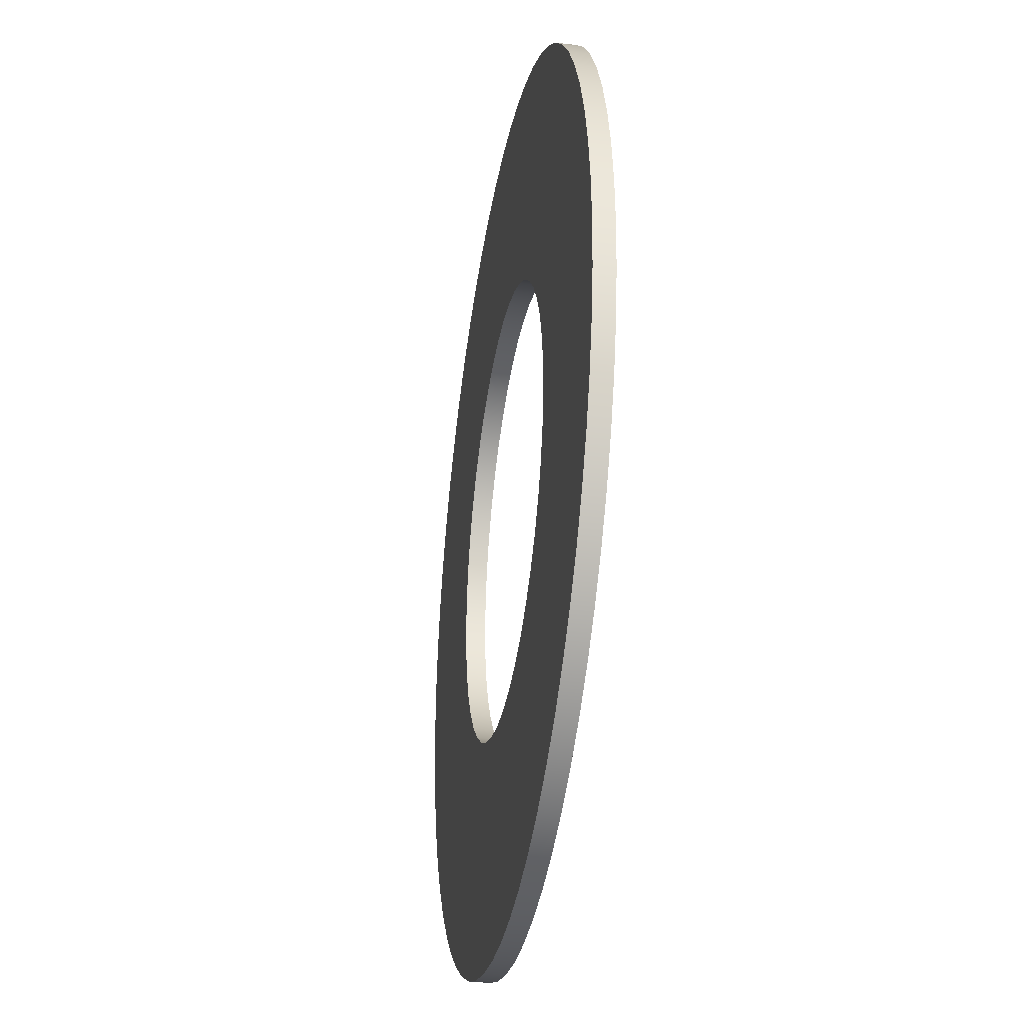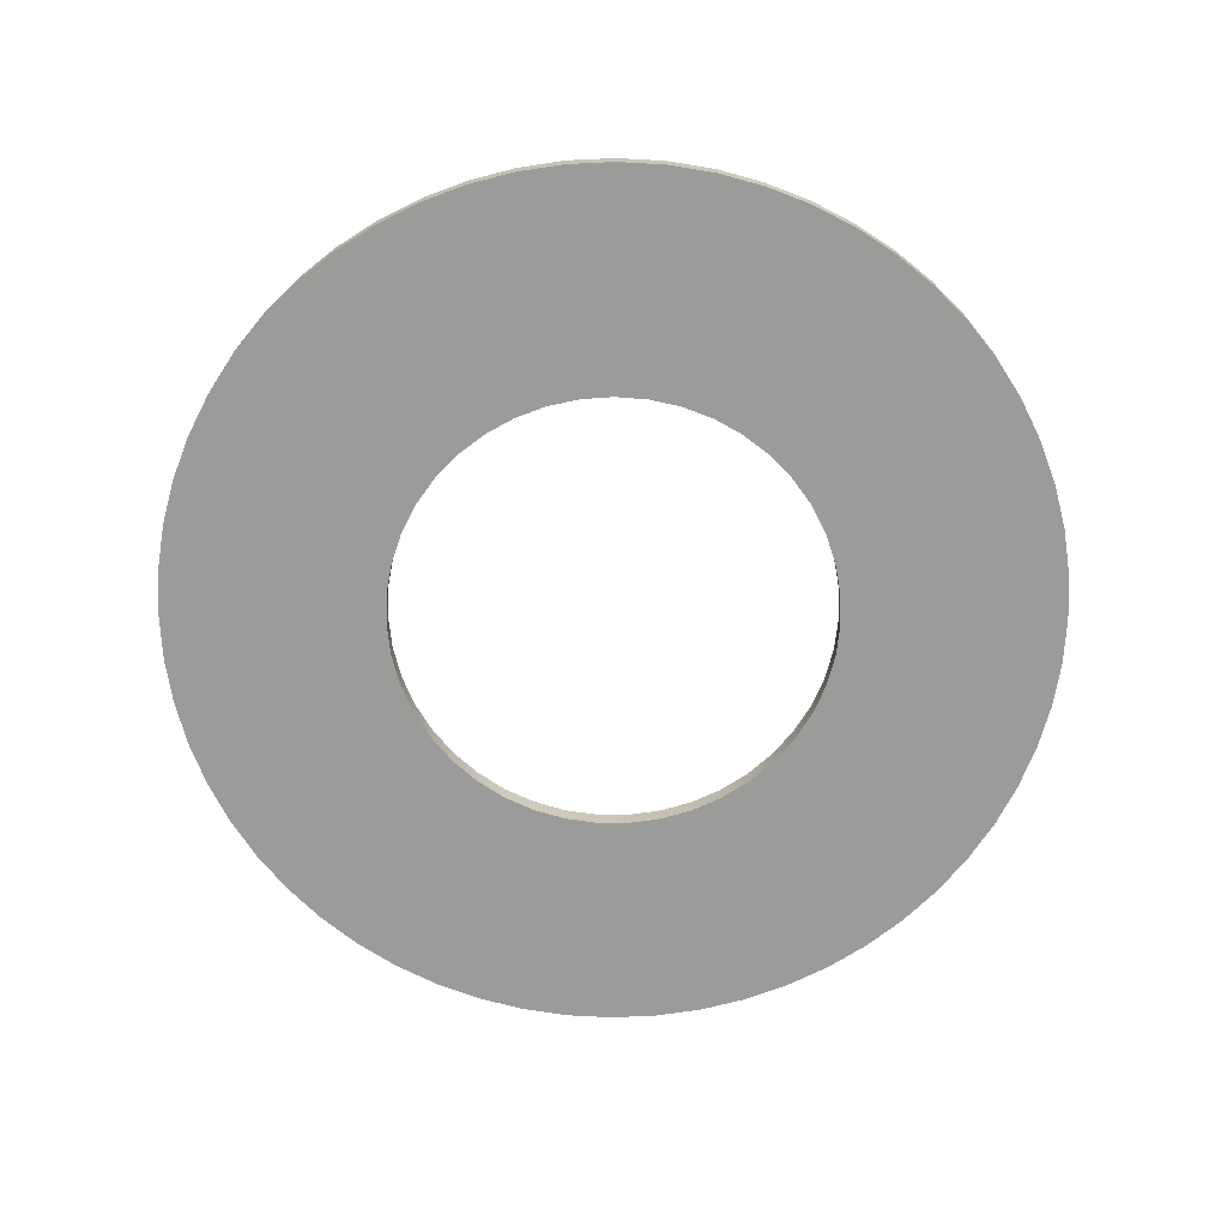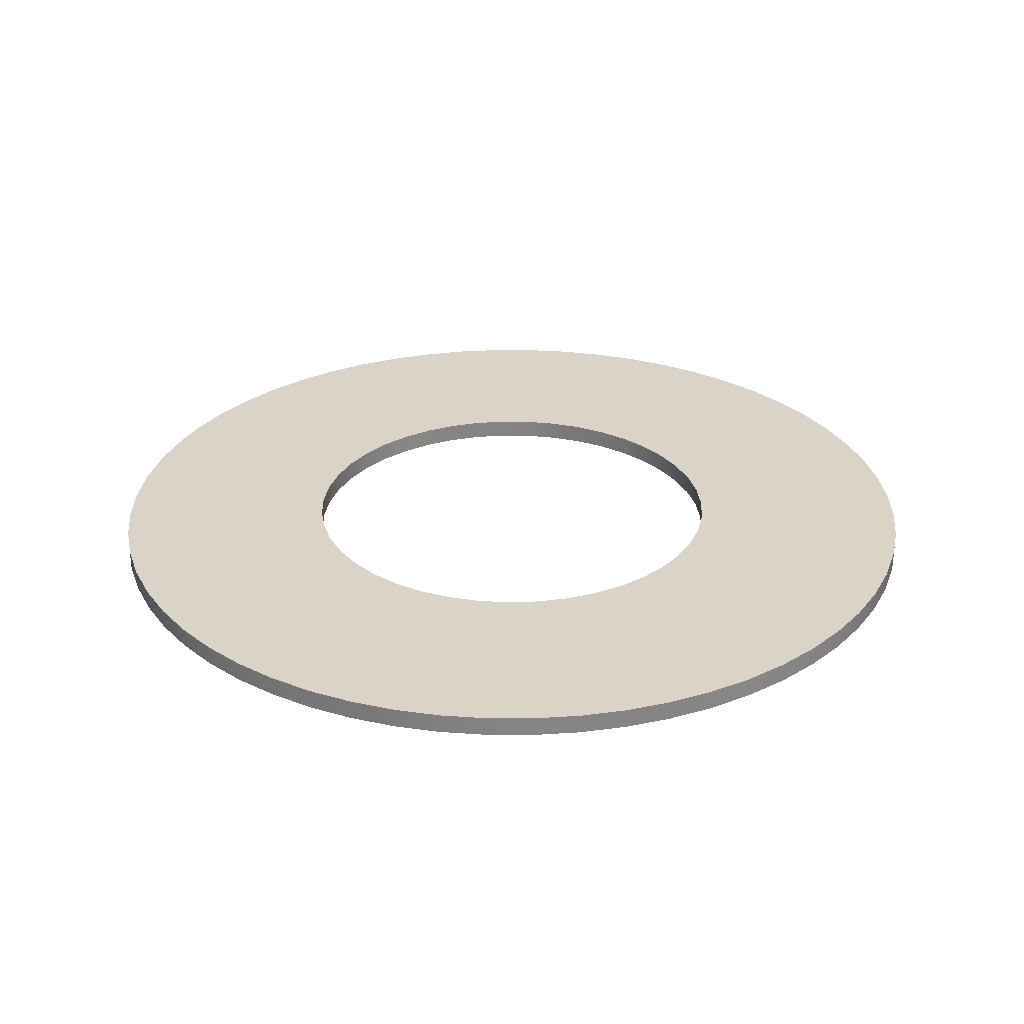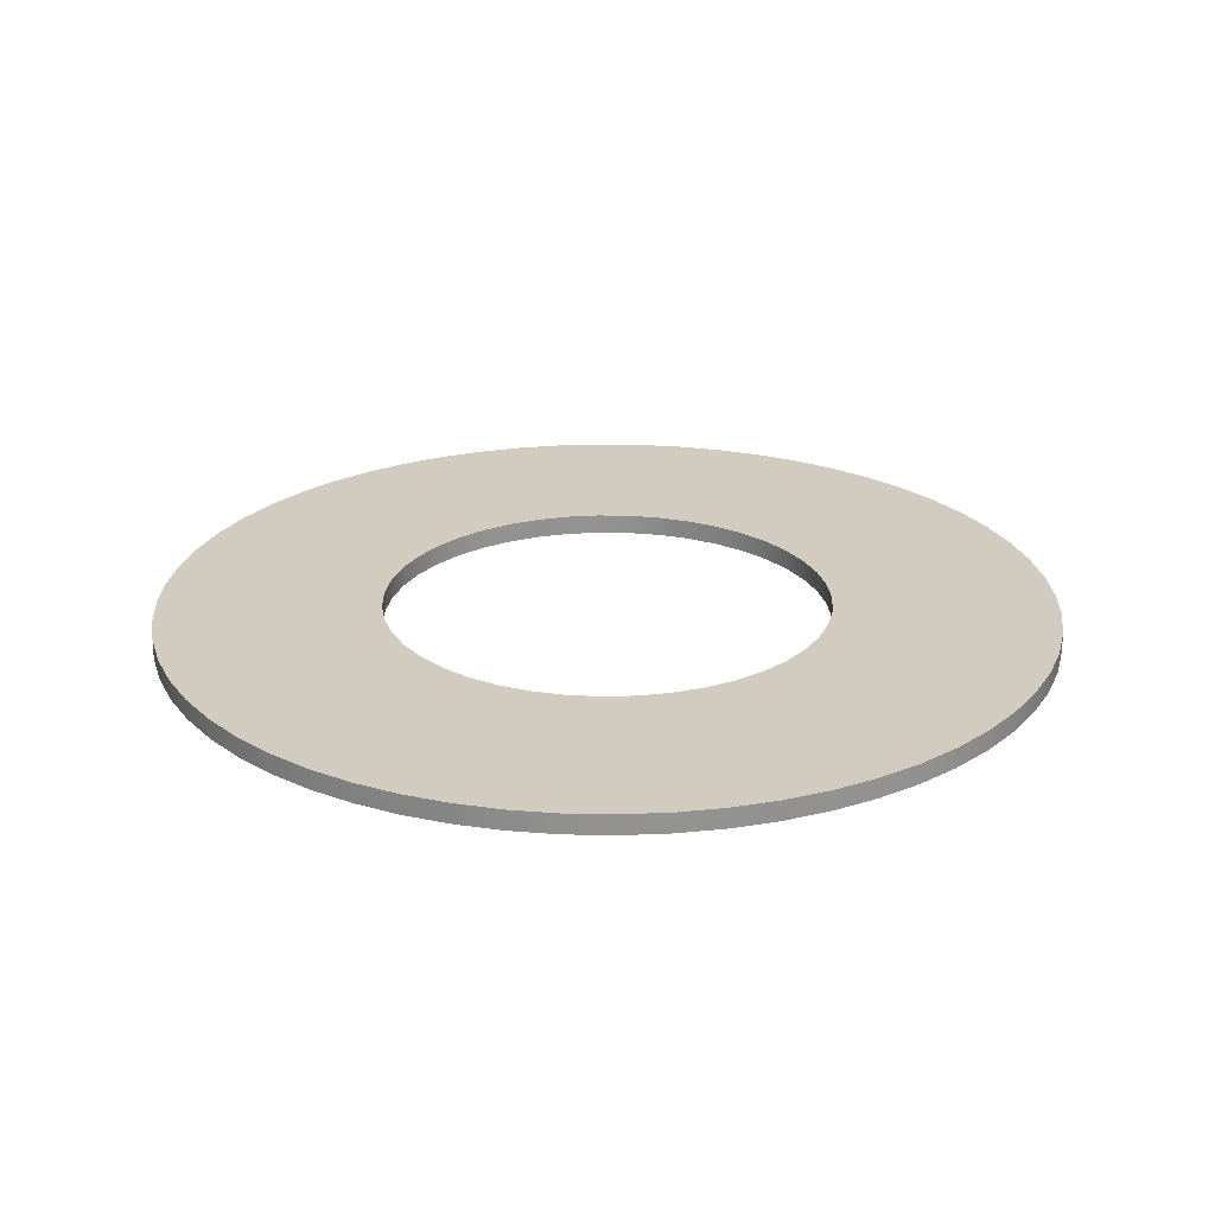
<metadata>
{"format":"obj","ext":"obj","renderer":"f3d","projection":"perspective","resolution":1024,"background":"white","views":[{"elev":-32.9,"azim":-99.7,"up":"+Z"},{"elev":-69.6,"azim":131.7,"up":"+Y"},{"elev":28.5,"azim":-176.8,"up":"+Y"},{"elev":23.8,"azim":-151.1,"up":"+Y"}]}
</metadata>
<code>
v 2.25 0 -2.755e-16
v 2.226 0 0.3276
v 2.155 0 0.6482
v 2.037 0 0.955
v 1.876 0 1.241
v 1.676 0 1.501
v 1.439 0 1.729
v 1.172 0 1.921
v 0.88 0 2.071
v 0.5691 0 2.177
v 0.2461 0 2.237
v -0.08217 0 2.248
v -0.4087 0 2.213
v -0.7265 0 2.129
v -1.029 0 2.001
v -1.309 0 1.83
v -1.562 0 1.62
v -1.781 0 1.375
v -1.962 0 1.101
v -2.102 0 0.8038
v -2.196 0 0.4892
v -2.244 0 0.1642
v -2.244 0 -0.1642
v -2.196 0 -0.4892
v -2.102 0 -0.8038
v -1.962 0 -1.101
v -1.781 0 -1.375
v -1.562 0 -1.62
v -1.309 0 -1.83
v -1.029 0 -2.001
v -0.7265 0 -2.129
v -0.4087 0 -2.213
v -0.08217 0 -2.248
v 0.2461 0 -2.237
v 0.5691 0 -2.177
v 0.88 0 -2.071
v 1.172 0 -1.921
v 1.439 0 -1.729
v 1.676 0 -1.501
v 1.876 0 -1.241
v 2.037 0 -0.955
v 2.155 0 -0.6482
v 2.226 0 -0.3276
v 2.25 0.2 -2.755e-16
v 2.226 0.2 -0.3276
v 2.155 0.2 -0.6482
v 2.037 0.2 -0.955
v 1.876 0.2 -1.241
v 1.676 0.2 -1.501
v 1.439 0.2 -1.729
v 1.172 0.2 -1.921
v 0.88 0.2 -2.071
v 0.5691 0.2 -2.177
v 0.2461 0.2 -2.237
v -0.08217 0.2 -2.248
v -0.4087 0.2 -2.213
v -0.7265 0.2 -2.129
v -1.029 0.2 -2.001
v -1.309 0.2 -1.83
v -1.562 0.2 -1.62
v -1.781 0.2 -1.375
v -1.962 0.2 -1.101
v -2.102 0.2 -0.8038
v -2.196 0.2 -0.4892
v -2.244 0.2 -0.1642
v -2.244 0.2 0.1642
v -2.196 0.2 0.4892
v -2.102 0.2 0.8038
v -1.962 0.2 1.101
v -1.781 0.2 1.375
v -1.562 0.2 1.62
v -1.309 0.2 1.83
v -1.029 0.2 2.001
v -0.7265 0.2 2.129
v -0.4087 0.2 2.213
v -0.08217 0.2 2.248
v 0.2461 0.2 2.237
v 0.5691 0.2 2.177
v 0.88 0.2 2.071
v 1.172 0.2 1.921
v 1.439 0.2 1.729
v 1.676 0.2 1.501
v 1.876 0.2 1.241
v 2.037 0.2 0.955
v 2.155 0.2 0.6482
v 2.226 0.2 0.3276
v 2.25 0 -2.755e-16
v 2.25 0.2 -2.755e-16
v 2.25 0 -2.755e-16
v 2.226 0 -0.3276
v 2.155 0 -0.6482
v 2.037 0 -0.955
v 1.876 0 -1.241
v 1.676 0 -1.501
v 1.439 0 -1.729
v 1.172 0 -1.921
v 0.88 0 -2.071
v 0.5691 0 -2.177
v 0.2461 0 -2.237
v -0.08217 0 -2.248
v -0.4087 0 -2.213
v -0.7265 0 -2.129
v -1.029 0 -2.001
v -1.309 0 -1.83
v -1.562 0 -1.62
v -1.781 0 -1.375
v -1.962 0 -1.101
v -2.102 0 -0.8038
v -2.196 0 -0.4892
v -2.244 0 -0.1642
v -2.244 0 0.1642
v -2.196 0 0.4892
v -2.102 0 0.8038
v -1.962 0 1.101
v -1.781 0 1.375
v -1.562 0 1.62
v -1.309 0 1.83
v -1.029 0 2.001
v -0.7265 0 2.129
v -0.4087 0 2.213
v -0.08217 0 2.248
v 0.2461 0 2.237
v 0.5691 0 2.177
v 0.88 0 2.071
v 1.172 0 1.921
v 1.439 0 1.729
v 1.676 0 1.501
v 1.876 0 1.241
v 2.037 0 0.955
v 2.155 0 0.6482
v 2.226 0 0.3276
v -4.5 0 5.511e-16
v -4.475 0 -0.4704
v -4.402 0 -0.9356
v -4.28 0 -1.391
v -4.111 0 -1.83
v -3.897 0 -2.25
v -3.641 0 -2.645
v -3.344 0 -3.011
v -3.011 0 -3.344
v -2.645 0 -3.641
v -2.25 0 -3.897
v -1.83 0 -4.111
v -1.391 0 -4.28
v -0.9356 0 -4.402
v -0.4704 0 -4.475
v 2.755e-16 0 -4.5
v 0.4704 0 -4.475
v 0.9356 0 -4.402
v 1.391 0 -4.28
v 1.83 0 -4.111
v 2.25 0 -3.897
v 2.645 0 -3.641
v 3.011 0 -3.344
v 3.344 0 -3.011
v 3.641 0 -2.645
v 3.897 0 -2.25
v 4.111 0 -1.83
v 4.28 0 -1.391
v 4.402 0 -0.9356
v 4.475 0 -0.4704
v 4.5 0 0
v 4.475 0 0.4704
v 4.402 0 0.9356
v 4.28 0 1.391
v 4.111 0 1.83
v 3.897 0 2.25
v 3.641 0 2.645
v 3.344 0 3.011
v 3.011 0 3.344
v 2.645 0 3.641
v 2.25 0 3.897
v 1.83 0 4.111
v 1.391 0 4.28
v 0.9356 0 4.402
v 0.4704 0 4.475
v 2.755e-16 0 4.5
v -0.4704 0 4.475
v -0.9356 0 4.402
v -1.391 0 4.28
v -1.83 0 4.111
v -2.25 0 3.897
v -2.645 0 3.641
v -3.011 0 3.344
v -3.344 0 3.011
v -3.641 0 2.645
v -3.897 0 2.25
v -4.111 0 1.83
v -4.28 0 1.391
v -4.402 0 0.9356
v -4.475 0 0.4704
v 2.25 0.2 -2.755e-16
v 2.226 0.2 0.3276
v 2.155 0.2 0.6482
v 2.037 0.2 0.955
v 1.876 0.2 1.241
v 1.676 0.2 1.501
v 1.439 0.2 1.729
v 1.172 0.2 1.921
v 0.88 0.2 2.071
v 0.5691 0.2 2.177
v 0.2461 0.2 2.237
v -0.08217 0.2 2.248
v -0.4087 0.2 2.213
v -0.7265 0.2 2.129
v -1.029 0.2 2.001
v -1.309 0.2 1.83
v -1.562 0.2 1.62
v -1.781 0.2 1.375
v -1.962 0.2 1.101
v -2.102 0.2 0.8038
v -2.196 0.2 0.4892
v -2.244 0.2 0.1642
v -2.244 0.2 -0.1642
v -2.196 0.2 -0.4892
v -2.102 0.2 -0.8038
v -1.962 0.2 -1.101
v -1.781 0.2 -1.375
v -1.562 0.2 -1.62
v -1.309 0.2 -1.83
v -1.029 0.2 -2.001
v -0.7265 0.2 -2.129
v -0.4087 0.2 -2.213
v -0.08217 0.2 -2.248
v 0.2461 0.2 -2.237
v 0.5691 0.2 -2.177
v 0.88 0.2 -2.071
v 1.172 0.2 -1.921
v 1.439 0.2 -1.729
v 1.676 0.2 -1.501
v 1.876 0.2 -1.241
v 2.037 0.2 -0.955
v 2.155 0.2 -0.6482
v 2.226 0.2 -0.3276
v -4.5 0.2 5.511e-16
v -4.475 0.2 0.4704
v -4.402 0.2 0.9356
v -4.28 0.2 1.391
v -4.111 0.2 1.83
v -3.897 0.2 2.25
v -3.641 0.2 2.645
v -3.344 0.2 3.011
v -3.011 0.2 3.344
v -2.645 0.2 3.641
v -2.25 0.2 3.897
v -1.83 0.2 4.111
v -1.391 0.2 4.28
v -0.9356 0.2 4.402
v -0.4704 0.2 4.475
v 2.755e-16 0.2 4.5
v 0.4704 0.2 4.475
v 0.9356 0.2 4.402
v 1.391 0.2 4.28
v 1.83 0.2 4.111
v 2.25 0.2 3.897
v 2.645 0.2 3.641
v 3.011 0.2 3.344
v 3.344 0.2 3.011
v 3.641 0.2 2.645
v 3.897 0.2 2.25
v 4.111 0.2 1.83
v 4.28 0.2 1.391
v 4.402 0.2 0.9356
v 4.475 0.2 0.4704
v 4.5 0.2 0
v 4.475 0.2 -0.4704
v 4.402 0.2 -0.9356
v 4.28 0.2 -1.391
v 4.111 0.2 -1.83
v 3.897 0.2 -2.25
v 3.641 0.2 -2.645
v 3.344 0.2 -3.011
v 3.011 0.2 -3.344
v 2.645 0.2 -3.641
v 2.25 0.2 -3.897
v 1.83 0.2 -4.111
v 1.391 0.2 -4.28
v 0.9356 0.2 -4.402
v 0.4704 0.2 -4.475
v 2.755e-16 0.2 -4.5
v -0.4704 0.2 -4.475
v -0.9356 0.2 -4.402
v -1.391 0.2 -4.28
v -1.83 0.2 -4.111
v -2.25 0.2 -3.897
v -2.645 0.2 -3.641
v -3.011 0.2 -3.344
v -3.344 0.2 -3.011
v -3.641 0.2 -2.645
v -3.897 0.2 -2.25
v -4.111 0.2 -1.83
v -4.28 0.2 -1.391
v -4.402 0.2 -0.9356
v -4.475 0.2 -0.4704
v -4.5 0.2 5.511e-16
v -4.475 0.2 -0.4704
v -4.402 0.2 -0.9356
v -4.28 0.2 -1.391
v -4.111 0.2 -1.83
v -3.897 0.2 -2.25
v -3.641 0.2 -2.645
v -3.344 0.2 -3.011
v -3.011 0.2 -3.344
v -2.645 0.2 -3.641
v -2.25 0.2 -3.897
v -1.83 0.2 -4.111
v -1.391 0.2 -4.28
v -0.9356 0.2 -4.402
v -0.4704 0.2 -4.475
v 2.755e-16 0.2 -4.5
v 0.4704 0.2 -4.475
v 0.9356 0.2 -4.402
v 1.391 0.2 -4.28
v 1.83 0.2 -4.111
v 2.25 0.2 -3.897
v 2.645 0.2 -3.641
v 3.011 0.2 -3.344
v 3.344 0.2 -3.011
v 3.641 0.2 -2.645
v 3.897 0.2 -2.25
v 4.111 0.2 -1.83
v 4.28 0.2 -1.391
v 4.402 0.2 -0.9356
v 4.475 0.2 -0.4704
v 4.5 0.2 0
v 4.475 0.2 0.4704
v 4.402 0.2 0.9356
v 4.28 0.2 1.391
v 4.111 0.2 1.83
v 3.897 0.2 2.25
v 3.641 0.2 2.645
v 3.344 0.2 3.011
v 3.011 0.2 3.344
v 2.645 0.2 3.641
v 2.25 0.2 3.897
v 1.83 0.2 4.111
v 1.391 0.2 4.28
v 0.9356 0.2 4.402
v 0.4704 0.2 4.475
v 2.755e-16 0.2 4.5
v -0.4704 0.2 4.475
v -0.9356 0.2 4.402
v -1.391 0.2 4.28
v -1.83 0.2 4.111
v -2.25 0.2 3.897
v -2.645 0.2 3.641
v -3.011 0.2 3.344
v -3.344 0.2 3.011
v -3.641 0.2 2.645
v -3.897 0.2 2.25
v -4.111 0.2 1.83
v -4.28 0.2 1.391
v -4.402 0.2 0.9356
v -4.475 0.2 0.4704
v -4.5 0 5.511e-16
v -4.475 0 0.4704
v -4.402 0 0.9356
v -4.28 0 1.391
v -4.111 0 1.83
v -3.897 0 2.25
v -3.641 0 2.645
v -3.344 0 3.011
v -3.011 0 3.344
v -2.645 0 3.641
v -2.25 0 3.897
v -1.83 0 4.111
v -1.391 0 4.28
v -0.9356 0 4.402
v -0.4704 0 4.475
v 2.755e-16 0 4.5
v 0.4704 0 4.475
v 0.9356 0 4.402
v 1.391 0 4.28
v 1.83 0 4.111
v 2.25 0 3.897
v 2.645 0 3.641
v 3.011 0 3.344
v 3.344 0 3.011
v 3.641 0 2.645
v 3.897 0 2.25
v 4.111 0 1.83
v 4.28 0 1.391
v 4.402 0 0.9356
v 4.475 0 0.4704
v 4.5 0 0
v 4.475 0 -0.4704
v 4.402 0 -0.9356
v 4.28 0 -1.391
v 4.111 0 -1.83
v 3.897 0 -2.25
v 3.641 0 -2.645
v 3.344 0 -3.011
v 3.011 0 -3.344
v 2.645 0 -3.641
v 2.25 0 -3.897
v 1.83 0 -4.111
v 1.391 0 -4.28
v 0.9356 0 -4.402
v 0.4704 0 -4.475
v 2.755e-16 0 -4.5
v -0.4704 0 -4.475
v -0.9356 0 -4.402
v -1.391 0 -4.28
v -1.83 0 -4.111
v -2.25 0 -3.897
v -2.645 0 -3.641
v -3.011 0 -3.344
v -3.344 0 -3.011
v -3.641 0 -2.645
v -3.897 0 -2.25
v -4.111 0 -1.83
v -4.28 0 -1.391
v -4.402 0 -0.9356
v -4.475 0 -0.4704
v -4.5 0 5.511e-16
v -4.5 0.2 5.511e-16
f 2 86 1
f 1 86 88
f 87 44 43
f 43 44 45
f 43 45 42
f 42 45 46
f 42 46 41
f 41 46 47
f 41 47 40
f 40 47 48
f 40 48 39
f 39 48 49
f 39 49 38
f 38 49 50
f 38 50 37
f 37 50 51
f 37 51 36
f 36 51 52
f 36 52 35
f 35 52 53
f 35 53 34
f 34 53 54
f 34 54 33
f 33 54 55
f 33 55 32
f 32 55 56
f 32 56 31
f 31 56 57
f 31 57 30
f 30 57 58
f 30 58 29
f 29 58 59
f 29 59 28
f 28 59 60
f 28 60 27
f 27 60 61
f 27 61 26
f 26 61 62
f 26 62 25
f 25 62 63
f 25 63 24
f 24 63 64
f 24 64 23
f 23 64 65
f 23 65 22
f 22 65 66
f 22 66 21
f 21 66 67
f 21 67 20
f 20 67 68
f 20 68 19
f 19 68 69
f 19 69 18
f 18 69 70
f 18 70 17
f 17 70 71
f 17 71 16
f 16 71 72
f 16 72 15
f 15 72 73
f 15 73 14
f 14 73 74
f 14 74 13
f 13 74 75
f 13 75 12
f 12 75 76
f 12 76 11
f 11 76 77
f 11 77 10
f 10 77 78
f 10 78 9
f 9 78 79
f 9 79 8
f 8 79 80
f 8 80 7
f 7 80 81
f 7 81 6
f 6 81 82
f 6 82 5
f 5 82 83
f 5 83 4
f 4 83 84
f 4 84 3
f 3 84 85
f 3 85 2
f 2 85 86
f 90 161 89
f 89 161 162
f 89 162 163
f 161 90 160
f 160 90 91
f 160 91 159
f 159 91 92
f 159 92 158
f 158 92 157
f 157 92 93
f 157 93 156
f 156 93 94
f 156 94 155
f 155 94 154
f 154 94 95
f 154 95 153
f 153 95 96
f 153 96 152
f 152 96 97
f 152 97 151
f 151 97 150
f 150 97 98
f 150 98 149
f 149 98 99
f 149 99 148
f 148 99 147
f 147 99 100
f 147 100 146
f 146 100 101
f 146 101 145
f 145 101 102
f 145 102 144
f 144 102 143
f 143 102 103
f 143 103 142
f 142 103 104
f 142 104 141
f 141 104 140
f 140 104 105
f 140 105 139
f 139 105 106
f 139 106 138
f 138 106 107
f 138 107 137
f 137 107 136
f 136 107 108
f 136 108 135
f 135 108 109
f 135 109 134
f 134 109 133
f 133 109 110
f 133 110 132
f 132 110 111
f 132 111 191
f 191 111 112
f 191 112 190
f 190 112 189
f 189 112 113
f 189 113 188
f 188 113 114
f 188 114 187
f 187 114 186
f 186 114 115
f 186 115 185
f 185 115 116
f 185 116 184
f 184 116 117
f 184 117 183
f 183 117 182
f 182 117 118
f 182 118 181
f 181 118 119
f 181 119 180
f 180 119 179
f 179 119 120
f 179 120 178
f 178 120 121
f 178 121 177
f 177 121 122
f 177 122 176
f 176 122 175
f 175 122 123
f 175 123 174
f 174 123 124
f 174 124 173
f 173 124 172
f 172 124 125
f 172 125 171
f 171 125 126
f 171 126 170
f 170 126 127
f 170 127 169
f 169 127 168
f 168 127 128
f 168 128 167
f 167 128 129
f 167 129 166
f 166 129 165
f 165 129 130
f 165 130 164
f 164 130 131
f 164 131 163
f 163 131 89
f 193 264 192
f 192 264 265
f 192 265 266
f 264 193 263
f 263 193 194
f 263 194 262
f 262 194 195
f 262 195 261
f 261 195 260
f 260 195 196
f 260 196 259
f 259 196 197
f 259 197 258
f 258 197 257
f 257 197 198
f 257 198 256
f 256 198 199
f 256 199 255
f 255 199 200
f 255 200 254
f 254 200 253
f 253 200 201
f 253 201 252
f 252 201 202
f 252 202 251
f 251 202 250
f 250 202 203
f 250 203 249
f 249 203 204
f 249 204 248
f 248 204 205
f 248 205 247
f 247 205 246
f 246 205 206
f 246 206 245
f 245 206 207
f 245 207 244
f 244 207 243
f 243 207 208
f 243 208 242
f 242 208 209
f 242 209 241
f 241 209 210
f 241 210 240
f 240 210 239
f 239 210 211
f 239 211 238
f 238 211 212
f 238 212 237
f 237 212 236
f 236 212 213
f 236 213 235
f 235 213 214
f 235 214 294
f 294 214 215
f 294 215 293
f 293 215 292
f 292 215 216
f 292 216 291
f 291 216 217
f 291 217 290
f 290 217 289
f 289 217 218
f 289 218 288
f 288 218 219
f 288 219 287
f 287 219 220
f 287 220 286
f 286 220 285
f 285 220 221
f 285 221 284
f 284 221 222
f 284 222 283
f 283 222 282
f 282 222 223
f 282 223 281
f 281 223 224
f 281 224 280
f 280 224 225
f 280 225 279
f 279 225 278
f 278 225 226
f 278 226 277
f 277 226 227
f 277 227 276
f 276 227 275
f 275 227 228
f 275 228 274
f 274 228 229
f 274 229 273
f 273 229 230
f 273 230 272
f 272 230 271
f 271 230 231
f 271 231 270
f 270 231 232
f 270 232 269
f 269 232 268
f 268 232 233
f 268 233 267
f 267 233 234
f 267 234 266
f 266 234 192
f 296 414 295
f 295 414 415
f 416 355 354
f 354 355 356
f 354 356 353
f 353 356 357
f 353 357 352
f 352 357 358
f 352 358 351
f 351 358 359
f 351 359 350
f 350 359 360
f 350 360 349
f 349 360 361
f 349 361 348
f 348 361 362
f 348 362 347
f 347 362 363
f 347 363 346
f 346 363 364
f 346 364 345
f 345 364 365
f 345 365 344
f 344 365 366
f 344 366 343
f 343 366 367
f 343 367 342
f 342 367 368
f 342 368 341
f 341 368 369
f 341 369 340
f 340 369 370
f 340 370 339
f 339 370 371
f 339 371 338
f 338 371 372
f 338 372 337
f 337 372 373
f 337 373 336
f 336 373 374
f 336 374 335
f 335 374 375
f 335 375 334
f 334 375 376
f 334 376 333
f 333 376 377
f 333 377 332
f 332 377 378
f 332 378 331
f 331 378 379
f 331 379 330
f 330 379 380
f 330 380 329
f 329 380 381
f 329 381 328
f 328 381 382
f 328 382 327
f 327 382 383
f 327 383 326
f 326 383 384
f 326 384 325
f 325 384 385
f 325 385 324
f 324 385 386
f 324 386 323
f 323 386 387
f 323 387 322
f 322 387 388
f 322 388 321
f 321 388 389
f 321 389 320
f 320 389 390
f 320 390 319
f 319 390 391
f 319 391 318
f 318 391 392
f 318 392 317
f 317 392 393
f 317 393 316
f 316 393 394
f 316 394 315
f 315 394 395
f 315 395 314
f 314 395 396
f 314 396 313
f 313 396 397
f 313 397 312
f 312 397 398
f 312 398 311
f 311 398 399
f 311 399 310
f 310 399 400
f 310 400 309
f 309 400 401
f 309 401 308
f 308 401 402
f 308 402 307
f 307 402 403
f 307 403 306
f 306 403 404
f 306 404 305
f 305 404 405
f 305 405 304
f 304 405 406
f 304 406 303
f 303 406 407
f 303 407 302
f 302 407 408
f 302 408 301
f 301 408 409
f 301 409 300
f 300 409 410
f 300 410 299
f 299 410 411
f 299 411 298
f 298 411 412
f 298 412 297
f 297 412 413
f 297 413 296
f 296 413 414

</code>
